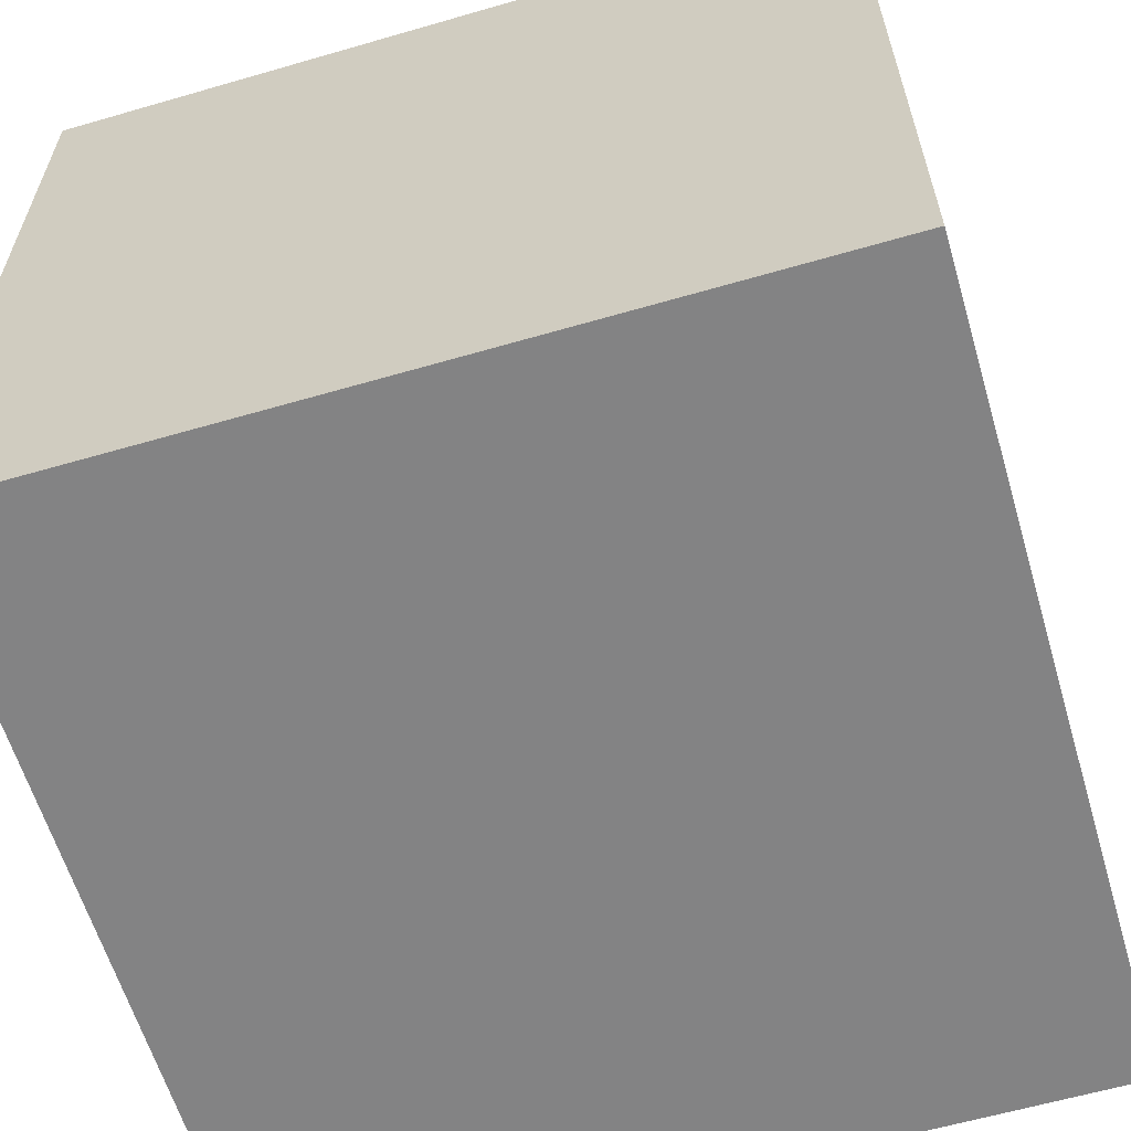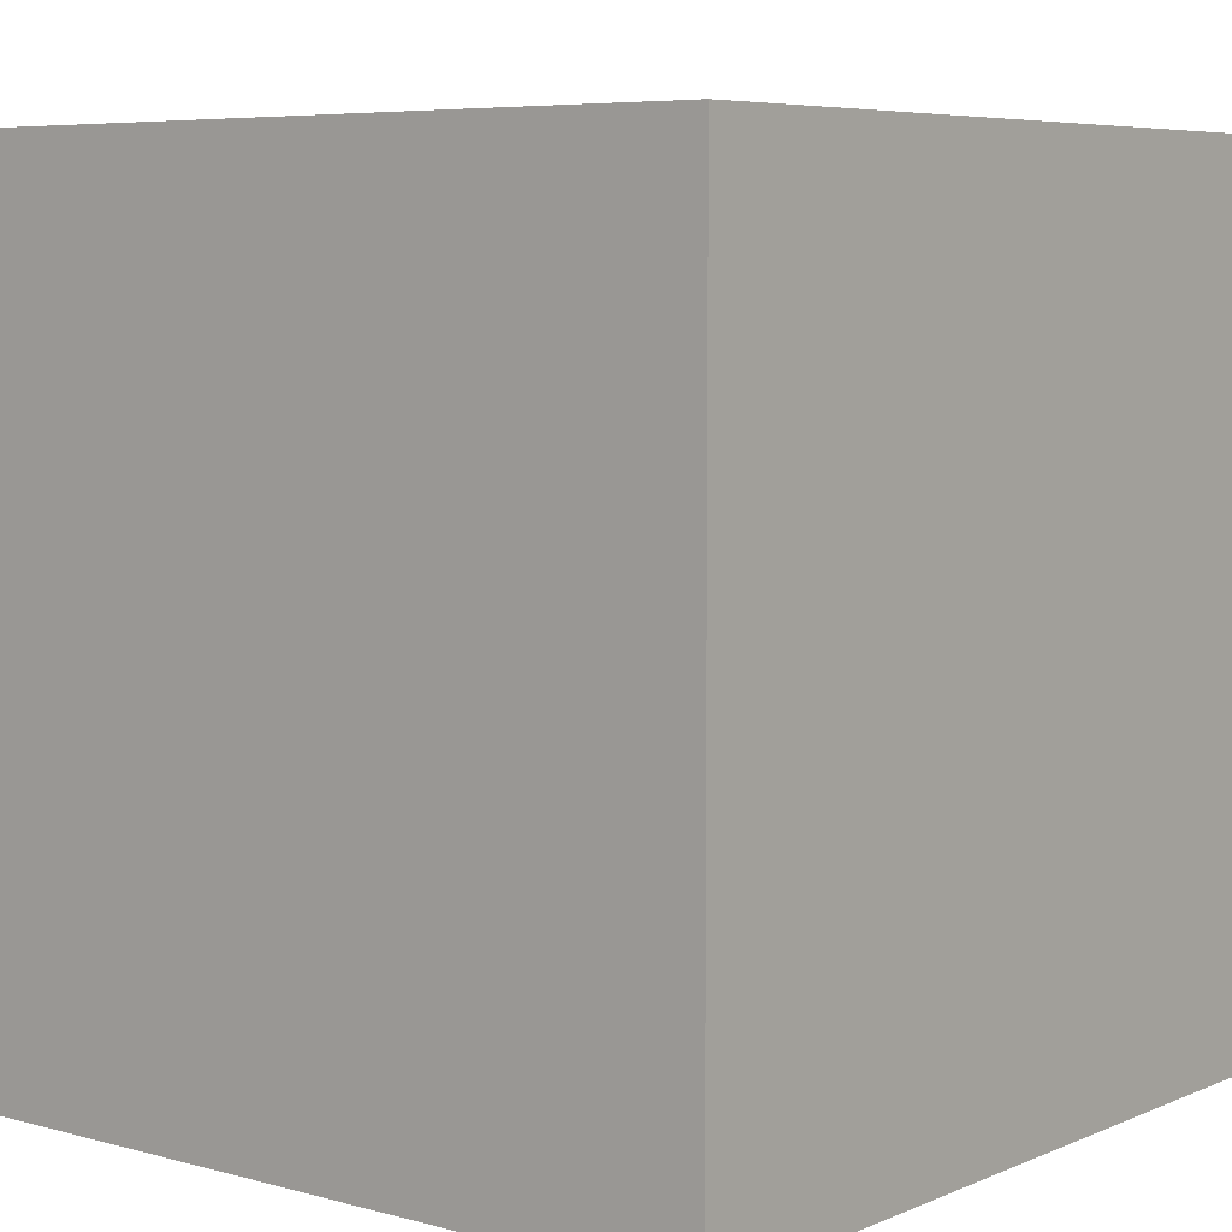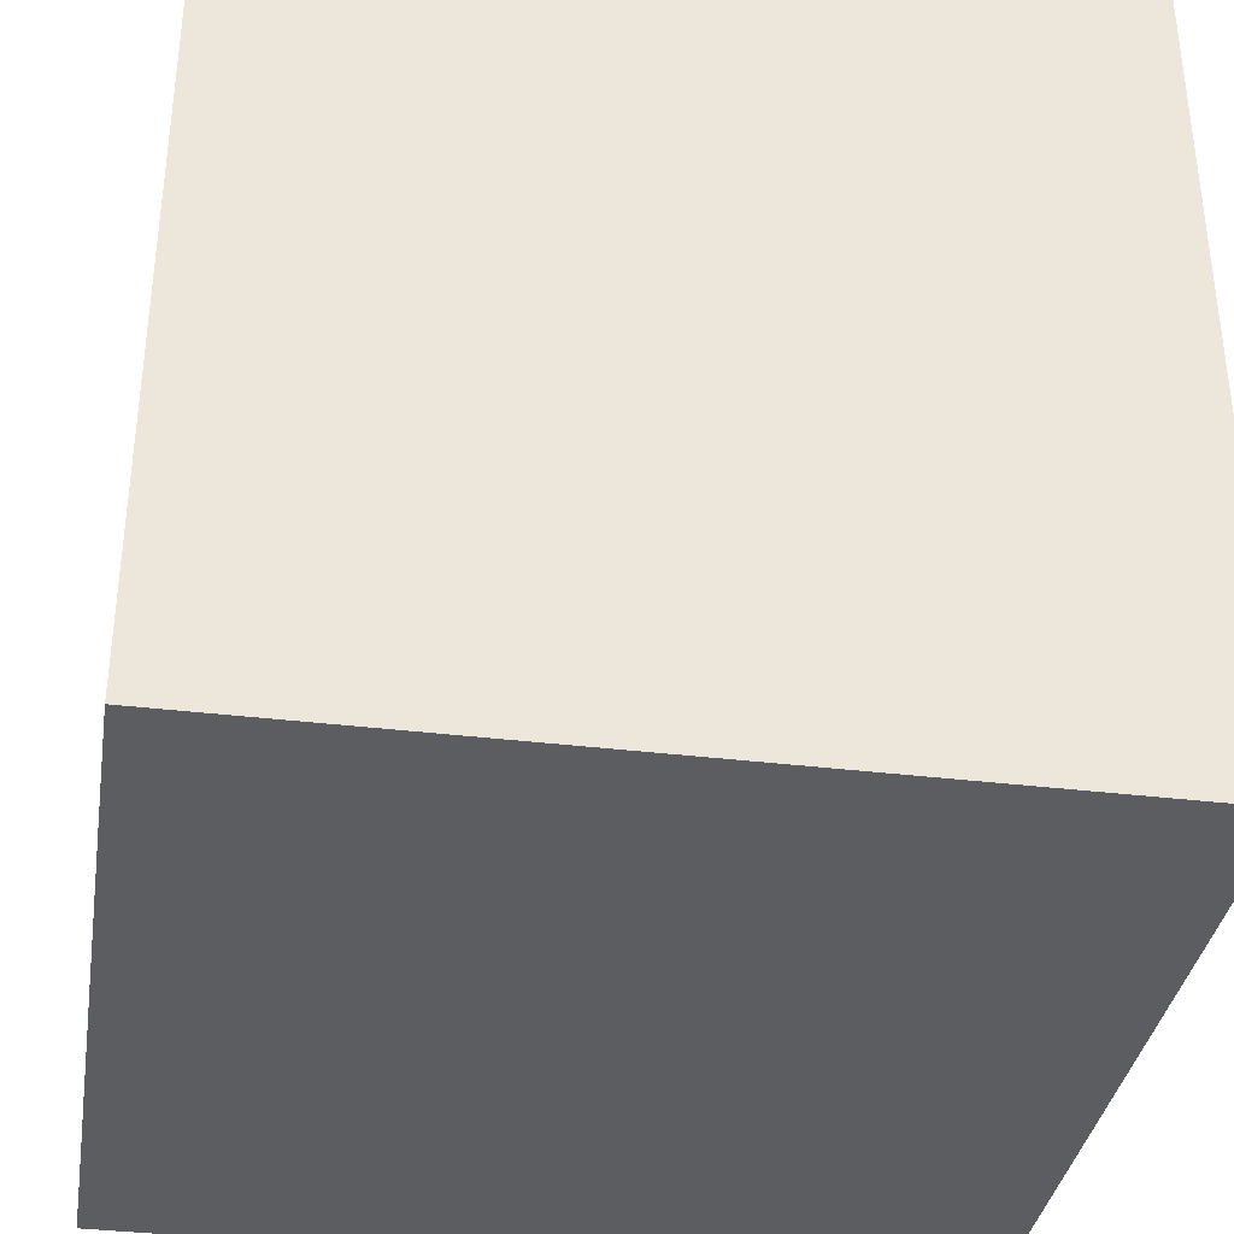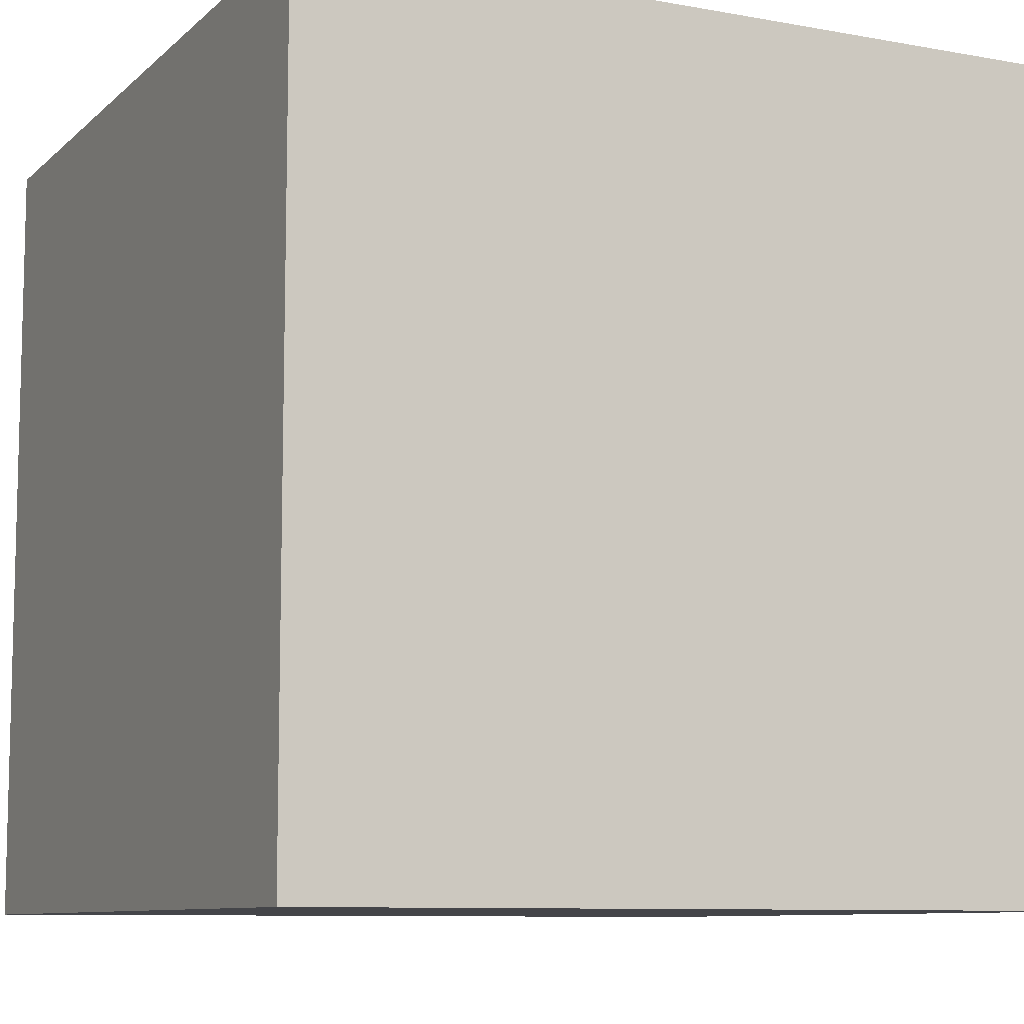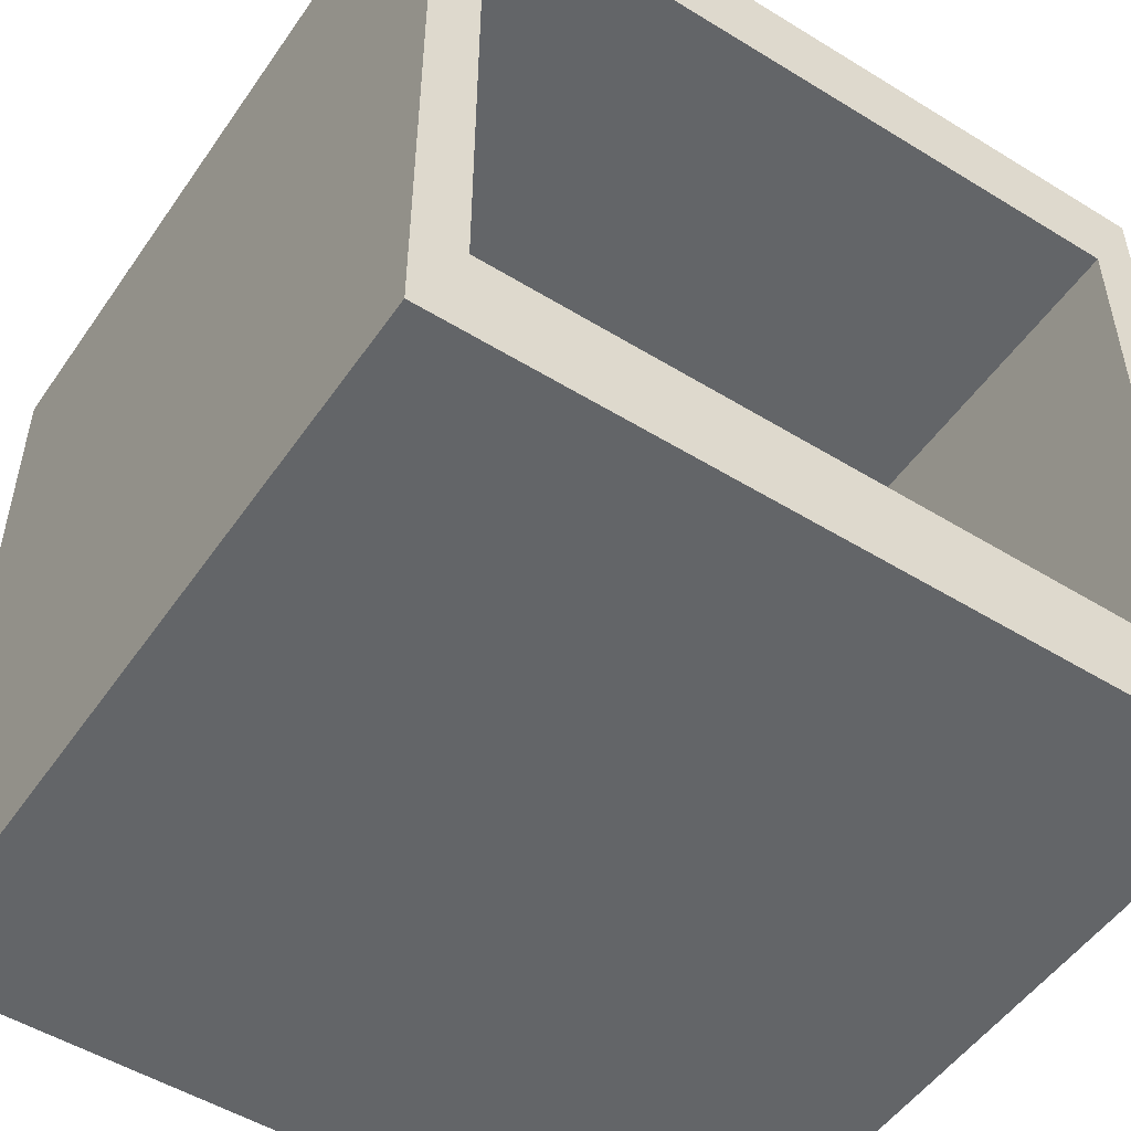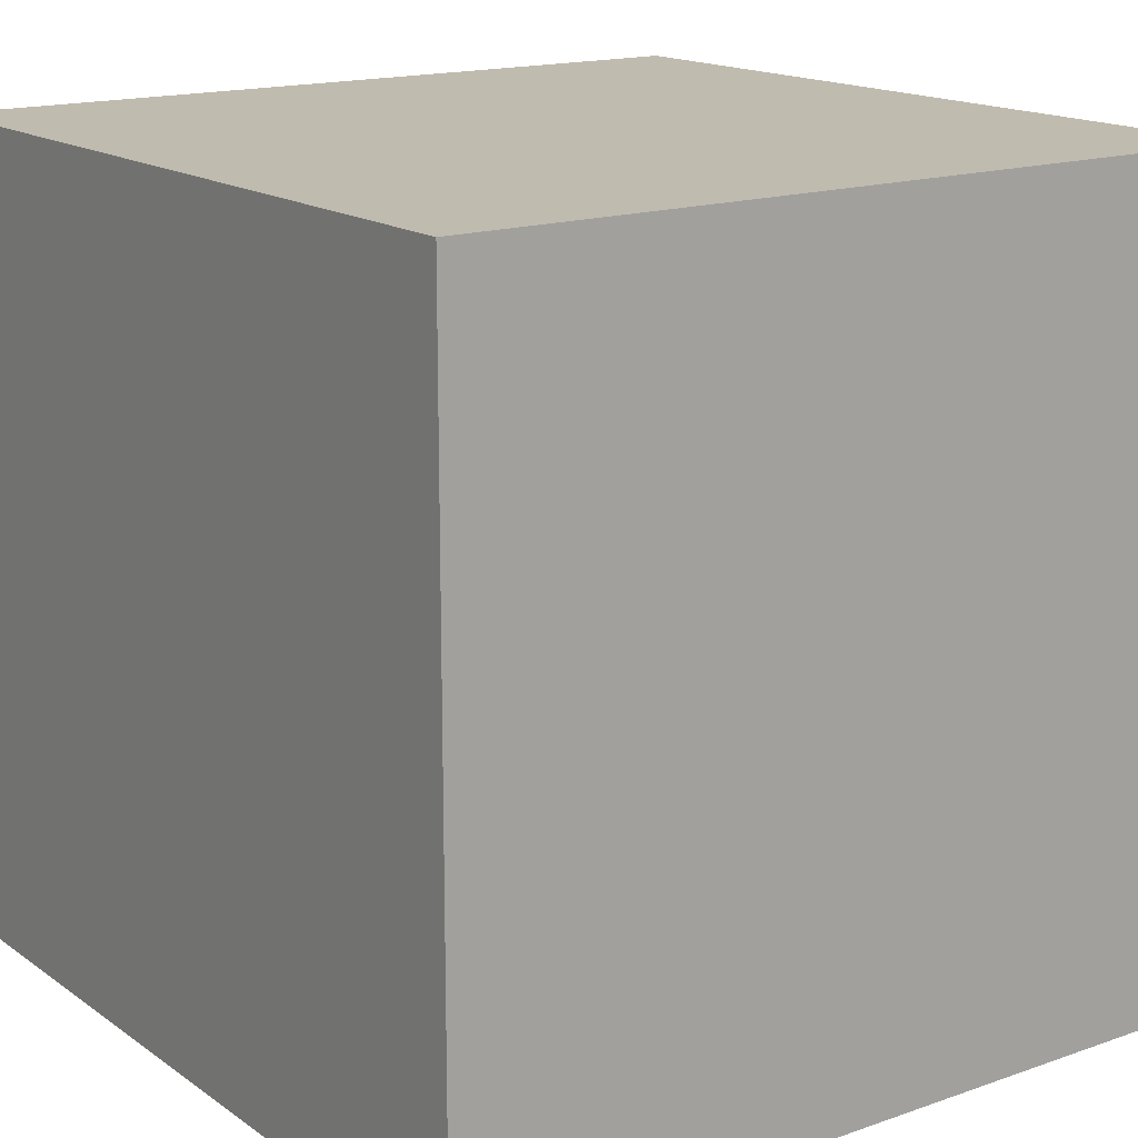
<metadata>
{"format":"obj","ext":"obj","renderer":"f3d","projection":"perspective","resolution":1024,"background":"white","views":[{"elev":-61.1,"azim":106.5,"up":"+Z"},{"elev":6.3,"azim":-141.1,"up":"+Z"},{"elev":-35.8,"azim":170.9,"up":"+Z"},{"elev":-9.1,"azim":64.1,"up":"+Z"},{"elev":-51.4,"azim":-33.7,"up":"+Y"},{"elev":16.2,"azim":144.3,"up":"+Y"}]}
</metadata>
<code>
o
v -0.8 0 0.8
v -0.8 0 0.7
v -0.8 0 -0.7
v -0.8 0 -0.8
v -0.8 1.6 0.8
v -0.8 1.6 0.7
v -0.8 1.6 -0.7
v -0.8 1.6 -0.8
v -0.6 0.2 0.5
v -0.6 0.2 0.3
v -0.6 0.2 0.1
v -0.6 0.2 -0.1
v -0.6 0.4 0.5
v -0.6 0.4 0.3
v -0.6 0.4 0.1
v -0.6 0.4 -0.1
v -0.6 0.5 0.5
v -0.6 0.5 0.3
v -0.6 0.5 0.1
v -0.6 0.5 -0.1
v -0.3 0.2 0.5
v -0.3 0.2 0.3
v -0.3 0.2 0.1
v -0.3 0.2 -0.1
v -0.3 0.4 0.5
v -0.3 0.4 0.3
v -0.3 0.4 0.1
v -0.3 0.4 -0.1
v -0.3 0.5 0.5
v -0.3 0.5 0.3
v -0.3 0.5 0.1
v -0.3 0.5 -0.1
v 0 0.2 0.5
v 0 0.2 0.3
v 0 0.2 0.1
v 0 0.2 -0.1
v 0 0.4 0.5
v 0 0.4 0.3
v 0 0.4 0.1
v 0 0.4 -0.1
v 0 0.5 0.5
v 0 0.5 0.3
v 0 0.5 0.1
v 0 0.5 -0.1
v 0.3 0.2 0.5
v 0.3 0.2 0.3
v 0.3 0.2 0.1
v 0.3 0.2 -0.1
v 0.3 0.4 0.5
v 0.3 0.4 0.3
v 0.3 0.4 0.1
v 0.3 0.4 -0.1
v 0.3 0.5 0.5
v 0.3 0.5 0.3
v 0.3 0.5 0.1
v 0.3 0.5 -0.1
v 0.7 0.2 0.8
v 0.7 0.2 0.7
v 0.7 0.2 -0.6
v 0.7 1.4 0.8
v 0.7 1.4 0.7
v 0.7 1.4 -0.6
v -0.7 0.2 0.8
v -0.7 0.2 0.7
v -0.7 0.2 -0.6
v -0.7 1.4 0.8
v -0.7 1.4 0.7
v -0.7 1.4 -0.6
v -0.4 0.2 0.5
v -0.4 0.2 0.3
v -0.4 0.2 0.1
v -0.4 0.2 -0.1
v -0.4 0.4 0.5
v -0.4 0.4 0.3
v -0.4 0.4 0.1
v -0.4 0.4 -0.1
v -0.4 0.5 0.5
v -0.4 0.5 0.3
v -0.4 0.5 0.1
v -0.4 0.5 -0.1
v -0.1 0.2 0.5
v -0.1 0.2 0.3
v -0.1 0.2 0.1
v -0.1 0.2 -0.1
v -0.1 0.4 0.5
v -0.1 0.4 0.3
v -0.1 0.4 0.1
v -0.1 0.4 -0.1
v -0.1 0.5 0.5
v -0.1 0.5 0.3
v -0.1 0.5 0.1
v -0.1 0.5 -0.1
v 0.2 0.2 0.5
v 0.2 0.2 0.3
v 0.2 0.2 0.1
v 0.2 0.2 -0.1
v 0.2 0.4 0.5
v 0.2 0.4 0.3
v 0.2 0.4 0.1
v 0.2 0.4 -0.1
v 0.2 0.5 0.5
v 0.2 0.5 0.3
v 0.2 0.5 0.1
v 0.2 0.5 -0.1
v 0.5 0.2 0.5
v 0.5 0.2 0.3
v 0.5 0.2 0.1
v 0.5 0.2 -0.1
v 0.5 0.4 0.5
v 0.5 0.4 0.3
v 0.5 0.4 0.1
v 0.5 0.4 -0.1
v 0.5 0.5 0.5
v 0.5 0.5 0.3
v 0.5 0.5 0.1
v 0.5 0.5 -0.1
v 0.8 0 0.8
v 0.8 0 0.7
v 0.8 0 -0.7
v 0.8 0 -0.8
v 0.8 1.6 0.8
v 0.8 1.6 0.7
v 0.8 1.6 -0.7
v 0.8 1.6 -0.8
v -0.8 0 0.8
v -0.8 1.6 0.8
v -0.7 0.2 0.8
v -0.7 1.4 0.8
v 0.7 0.2 0.8
v 0.7 1.4 0.8
v 0.8 0 0.8
v 0.8 1.6 0.8
v -0.6 0.2 0.5
v -0.6 0.4 0.5
v -0.6 0.5 0.5
v -0.4 0.2 0.5
v -0.4 0.4 0.5
v -0.4 0.5 0.5
v -0.3 0.2 0.5
v -0.3 0.4 0.5
v -0.3 0.5 0.5
v -0.1 0.2 0.5
v -0.1 0.4 0.5
v -0.1 0.5 0.5
v 0 0.2 0.5
v 0 0.4 0.5
v 0 0.5 0.5
v 0.2 0.2 0.5
v 0.2 0.4 0.5
v 0.2 0.5 0.5
v 0.3 0.2 0.5
v 0.3 0.4 0.5
v 0.3 0.5 0.5
v 0.5 0.2 0.5
v 0.5 0.4 0.5
v 0.5 0.5 0.5
v -0.6 0.2 0.1
v -0.6 0.4 0.1
v -0.6 0.5 0.1
v -0.4 0.2 0.1
v -0.4 0.4 0.1
v -0.4 0.5 0.1
v -0.3 0.2 0.1
v -0.3 0.4 0.1
v -0.3 0.5 0.1
v -0.1 0.2 0.1
v -0.1 0.4 0.1
v -0.1 0.5 0.1
v 0 0.2 0.1
v 0 0.4 0.1
v 0 0.5 0.1
v 0.2 0.2 0.1
v 0.2 0.4 0.1
v 0.2 0.5 0.1
v 0.3 0.2 0.1
v 0.3 0.4 0.1
v 0.3 0.5 0.1
v 0.5 0.2 0.1
v 0.5 0.4 0.1
v 0.5 0.5 0.1
v -0.7 0.2 -0.6
v -0.7 1.4 -0.6
v 0.7 0.2 -0.6
v 0.7 1.4 -0.6
v -0.6 0.2 0.3
v -0.6 0.4 0.3
v -0.6 0.5 0.3
v -0.4 0.2 0.3
v -0.4 0.4 0.3
v -0.4 0.5 0.3
v -0.3 0.2 0.3
v -0.3 0.4 0.3
v -0.3 0.5 0.3
v -0.1 0.2 0.3
v -0.1 0.4 0.3
v -0.1 0.5 0.3
v 0 0.2 0.3
v 0 0.4 0.3
v 0 0.5 0.3
v 0.2 0.2 0.3
v 0.2 0.4 0.3
v 0.2 0.5 0.3
v 0.3 0.2 0.3
v 0.3 0.4 0.3
v 0.3 0.5 0.3
v 0.5 0.2 0.3
v 0.5 0.4 0.3
v 0.5 0.5 0.3
v -0.6 0.2 -0.1
v -0.6 0.4 -0.1
v -0.6 0.5 -0.1
v -0.4 0.2 -0.1
v -0.4 0.4 -0.1
v -0.4 0.5 -0.1
v -0.3 0.2 -0.1
v -0.3 0.4 -0.1
v -0.3 0.5 -0.1
v -0.1 0.2 -0.1
v -0.1 0.4 -0.1
v -0.1 0.5 -0.1
v 0 0.2 -0.1
v 0 0.4 -0.1
v 0 0.5 -0.1
v 0.2 0.2 -0.1
v 0.2 0.4 -0.1
v 0.2 0.5 -0.1
v 0.3 0.2 -0.1
v 0.3 0.4 -0.1
v 0.3 0.5 -0.1
v 0.5 0.2 -0.1
v 0.5 0.4 -0.1
v 0.5 0.5 -0.1
v -0.8 0 -0.8
v -0.8 1.6 -0.8
v 0.8 0 -0.8
v 0.8 1.6 -0.8
v -0.8 0 0.8
v 0.8 0 0.8
v -0.8 0 0.7
v -0.7 0 0.7
v 0.7 0 0.7
v 0.8 0 0.7
v -0.8 0 -0.7
v -0.7 0 -0.7
v 0.7 0 -0.7
v 0.8 0 -0.7
v -0.8 0 -0.8
v 0.8 0 -0.8
v -0.7 1.4 0.8
v 0.7 1.4 0.8
v -0.7 1.4 0.7
v 0.7 1.4 0.7
v -0.7 1.4 -0.6
v 0.7 1.4 -0.6
v -0.7 0.2 0.8
v 0.7 0.2 0.8
v -0.7 0.2 0.7
v 0.7 0.2 0.7
v -0.6 0.2 0.5
v -0.4 0.2 0.5
v -0.3 0.2 0.5
v -0.1 0.2 0.5
v 0 0.2 0.5
v 0.2 0.2 0.5
v 0.3 0.2 0.5
v 0.5 0.2 0.5
v -0.6 0.2 0.3
v -0.4 0.2 0.3
v -0.3 0.2 0.3
v -0.1 0.2 0.3
v 0 0.2 0.3
v 0.2 0.2 0.3
v 0.3 0.2 0.3
v 0.5 0.2 0.3
v -0.6 0.2 0.1
v -0.4 0.2 0.1
v -0.3 0.2 0.1
v -0.1 0.2 0.1
v 0 0.2 0.1
v 0.2 0.2 0.1
v 0.3 0.2 0.1
v 0.5 0.2 0.1
v -0.6 0.2 -0.1
v -0.4 0.2 -0.1
v -0.3 0.2 -0.1
v -0.1 0.2 -0.1
v 0 0.2 -0.1
v 0.2 0.2 -0.1
v 0.3 0.2 -0.1
v 0.5 0.2 -0.1
v -0.7 0.2 -0.6
v 0.7 0.2 -0.6
v -0.6 0.5 0.5
v -0.4 0.5 0.5
v -0.3 0.5 0.5
v -0.1 0.5 0.5
v 0 0.5 0.5
v 0.2 0.5 0.5
v 0.3 0.5 0.5
v 0.5 0.5 0.5
v -0.6 0.5 0.3
v -0.4 0.5 0.3
v -0.3 0.5 0.3
v -0.1 0.5 0.3
v 0 0.5 0.3
v 0.2 0.5 0.3
v 0.3 0.5 0.3
v 0.5 0.5 0.3
v -0.6 0.5 0.1
v -0.4 0.5 0.1
v -0.3 0.5 0.1
v -0.1 0.5 0.1
v 0 0.5 0.1
v 0.2 0.5 0.1
v 0.3 0.5 0.1
v 0.5 0.5 0.1
v -0.6 0.5 -0.1
v -0.4 0.5 -0.1
v -0.3 0.5 -0.1
v -0.1 0.5 -0.1
v 0 0.5 -0.1
v 0.2 0.5 -0.1
v 0.3 0.5 -0.1
v 0.5 0.5 -0.1
v -0.8 1.6 0.8
v 0.8 1.6 0.8
v -0.8 1.6 0.7
v 0.8 1.6 0.7
v -0.8 1.6 -0.7
v 0.8 1.6 -0.7
v -0.8 1.6 -0.8
v 0.8 1.6 -0.8
f 5 2 1
f 6 3 2
f 6 2 5
f 7 4 3
f 7 3 6
f 8 4 7
f 13 10 9
f 14 10 13
f 15 12 11
f 16 12 15
f 17 14 13
f 18 14 17
f 19 16 15
f 20 16 19
f 25 22 21
f 26 22 25
f 27 24 23
f 28 24 27
f 29 26 25
f 30 26 29
f 31 28 27
f 32 28 31
f 37 34 33
f 38 34 37
f 39 36 35
f 40 36 39
f 41 38 37
f 42 38 41
f 43 40 39
f 44 40 43
f 49 46 45
f 50 46 49
f 51 48 47
f 52 48 51
f 53 50 49
f 54 50 53
f 55 52 51
f 56 52 55
f 60 58 57
f 61 59 58
f 61 58 60
f 62 59 61
f 63 64 66
f 64 65 67
f 66 64 67
f 67 65 68
f 69 70 73
f 73 70 74
f 71 72 75
f 75 72 76
f 73 74 77
f 77 74 78
f 75 76 79
f 79 76 80
f 81 82 85
f 85 82 86
f 83 84 87
f 87 84 88
f 85 86 89
f 89 86 90
f 87 88 91
f 91 88 92
f 93 94 97
f 97 94 98
f 95 96 99
f 99 96 100
f 97 98 101
f 101 98 102
f 99 100 103
f 103 100 104
f 105 106 109
f 109 106 110
f 107 108 111
f 111 108 112
f 109 110 113
f 113 110 114
f 111 112 115
f 115 112 116
f 117 118 121
f 118 119 122
f 121 118 122
f 119 120 123
f 122 119 123
f 123 120 124
f 127 126 125
f 128 126 127
f 129 127 125
f 130 126 128
f 131 129 125
f 131 130 129
f 132 126 130
f 132 130 131
f 136 134 133
f 137 135 134
f 137 134 136
f 138 135 137
f 142 140 139
f 143 141 140
f 143 140 142
f 144 141 143
f 148 146 145
f 149 147 146
f 149 146 148
f 150 147 149
f 154 152 151
f 155 153 152
f 155 152 154
f 156 153 155
f 160 158 157
f 161 159 158
f 161 158 160
f 162 159 161
f 166 164 163
f 167 165 164
f 167 164 166
f 168 165 167
f 172 170 169
f 173 171 170
f 173 170 172
f 174 171 173
f 178 176 175
f 179 177 176
f 179 176 178
f 180 177 179
f 183 182 181
f 184 182 183
f 185 186 188
f 186 187 189
f 188 186 189
f 189 187 190
f 191 192 194
f 192 193 195
f 194 192 195
f 195 193 196
f 197 198 200
f 198 199 201
f 200 198 201
f 201 199 202
f 203 204 206
f 204 205 207
f 206 204 207
f 207 205 208
f 209 210 212
f 210 211 213
f 212 210 213
f 213 211 214
f 215 216 218
f 216 217 219
f 218 216 219
f 219 217 220
f 221 222 224
f 222 223 225
f 224 222 225
f 225 223 226
f 227 228 230
f 228 229 231
f 230 228 231
f 231 229 232
f 233 234 235
f 235 234 236
f 239 238 237
f 240 238 239
f 241 238 240
f 242 238 241
f 243 240 239
f 244 241 240
f 244 240 243
f 245 242 241
f 245 241 244
f 246 242 245
f 247 244 243
f 247 245 244
f 247 246 245
f 248 246 247
f 251 250 249
f 252 250 251
f 253 252 251
f 254 252 253
f 255 256 257
f 257 256 258
f 257 258 259
f 259 258 260
f 260 258 261
f 261 258 262
f 262 258 263
f 263 258 264
f 264 258 265
f 265 258 266
f 257 259 267
f 260 261 268
f 268 261 269
f 262 263 270
f 270 263 271
f 264 265 272
f 272 265 273
f 266 258 274
f 272 273 275
f 273 274 275
f 270 271 275
f 257 267 275
f 271 272 275
f 268 269 275
f 269 270 275
f 267 268 275
f 275 274 276
f 276 274 277
f 277 274 278
f 278 274 279
f 279 274 280
f 280 274 281
f 274 258 282
f 281 274 282
f 257 275 283
f 276 277 284
f 284 277 285
f 278 279 286
f 286 279 287
f 280 281 288
f 288 281 289
f 282 258 290
f 286 287 291
f 289 290 291
f 288 289 291
f 284 285 291
f 287 288 291
f 257 283 291
f 285 286 291
f 283 284 291
f 290 258 292
f 291 290 292
f 293 294 301
f 301 294 302
f 295 296 303
f 303 296 304
f 297 298 305
f 305 298 306
f 299 300 307
f 307 300 308
f 309 310 317
f 317 310 318
f 311 312 319
f 319 312 320
f 313 314 321
f 321 314 322
f 315 316 323
f 323 316 324
f 325 326 327
f 327 326 328
f 327 328 329
f 329 328 330
f 329 330 331
f 331 330 332

</code>
